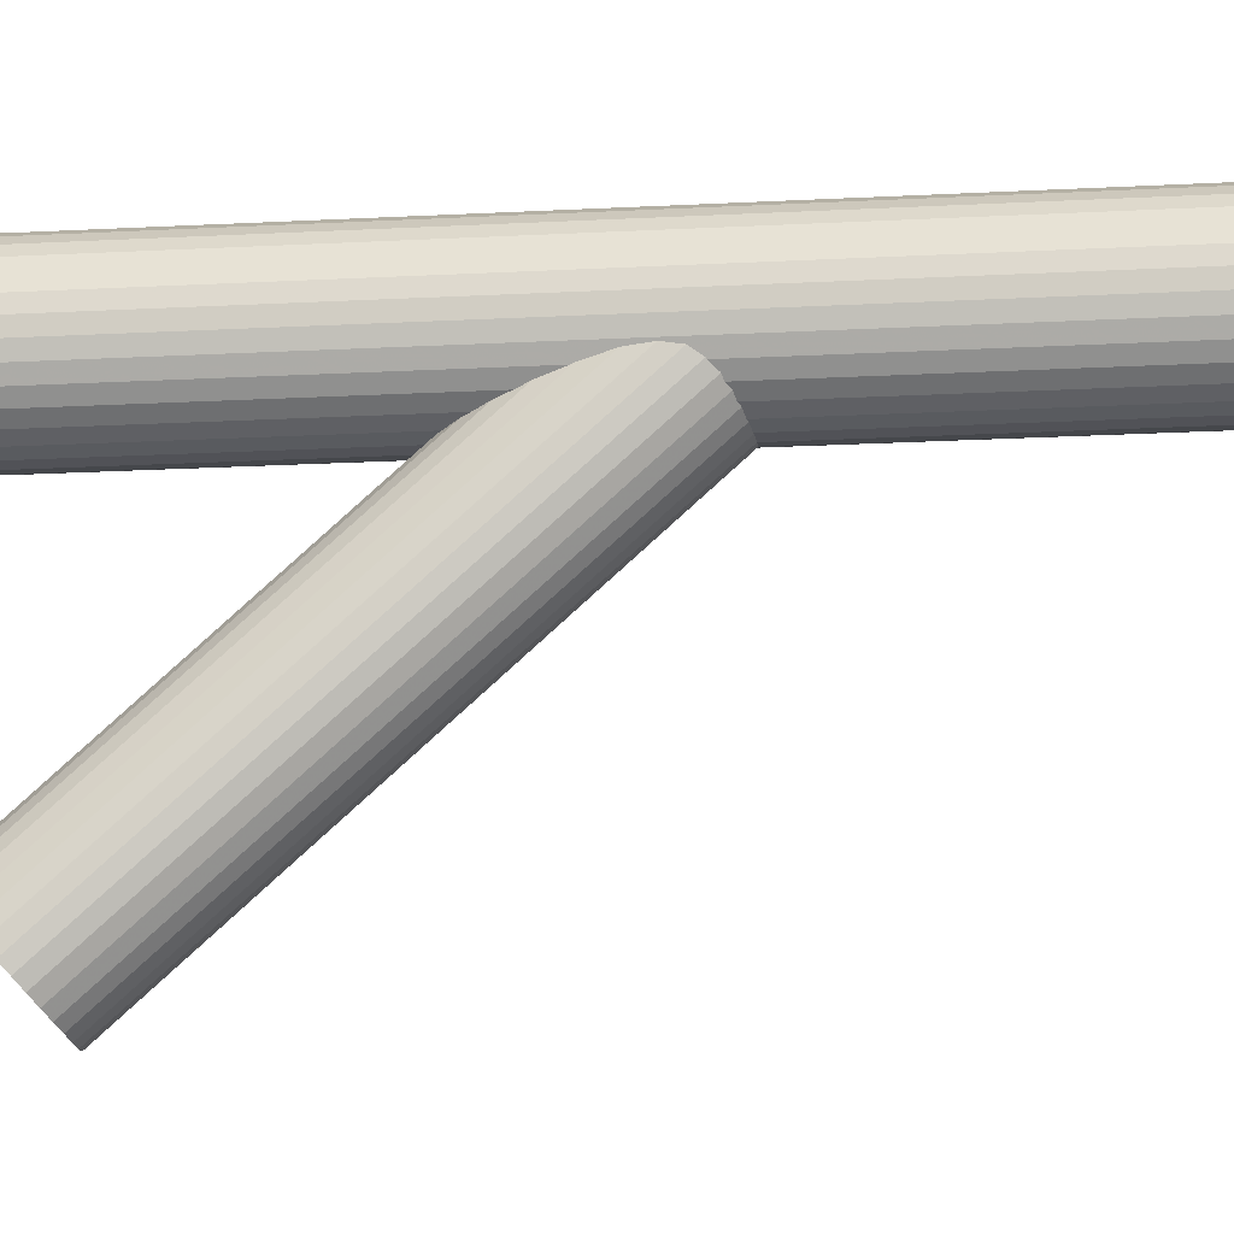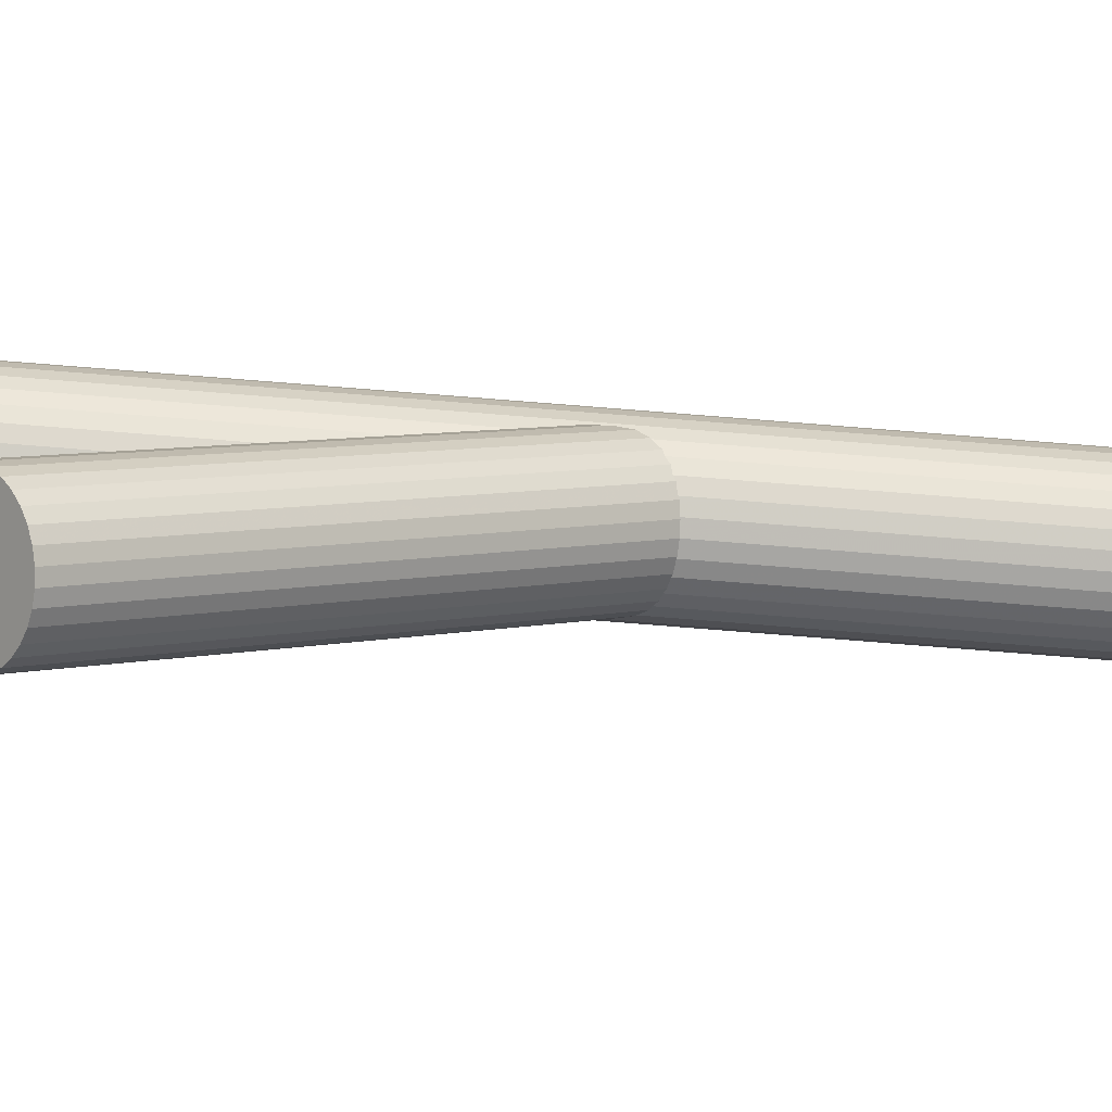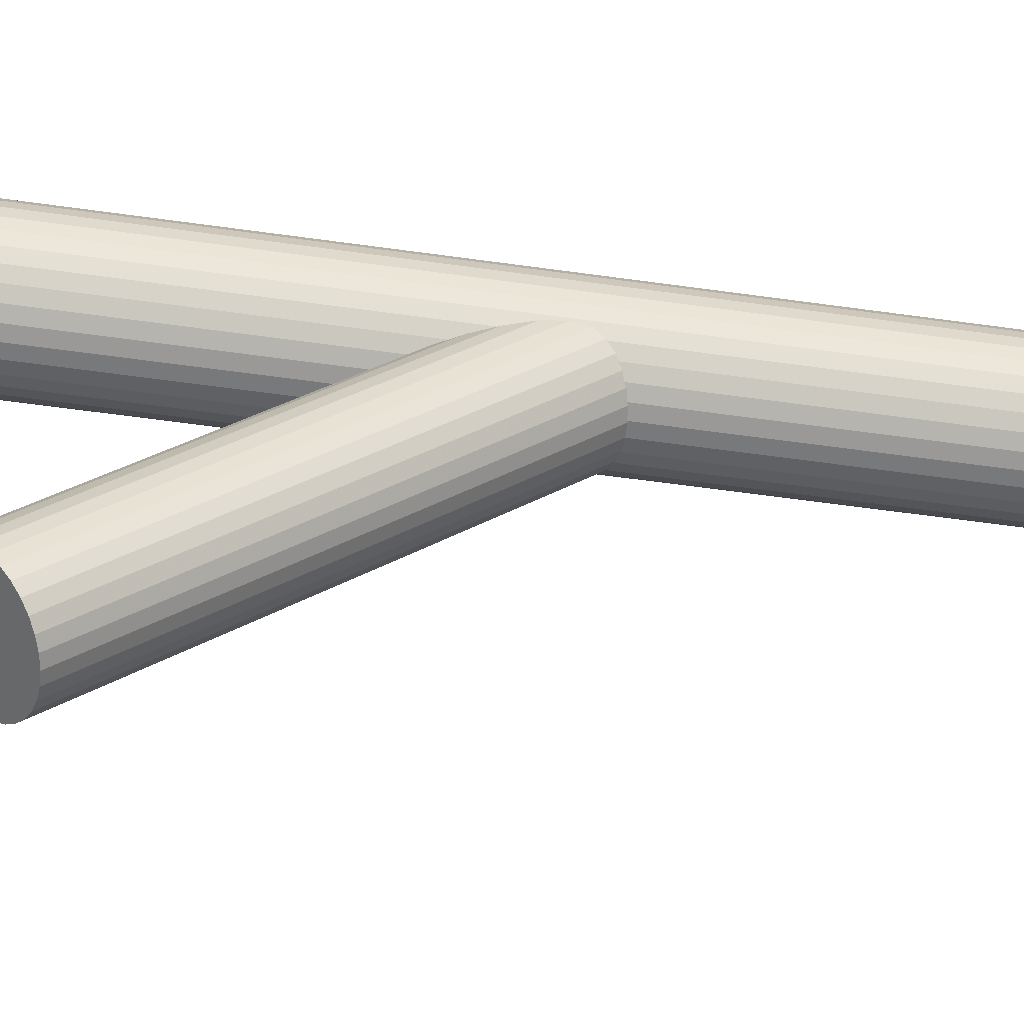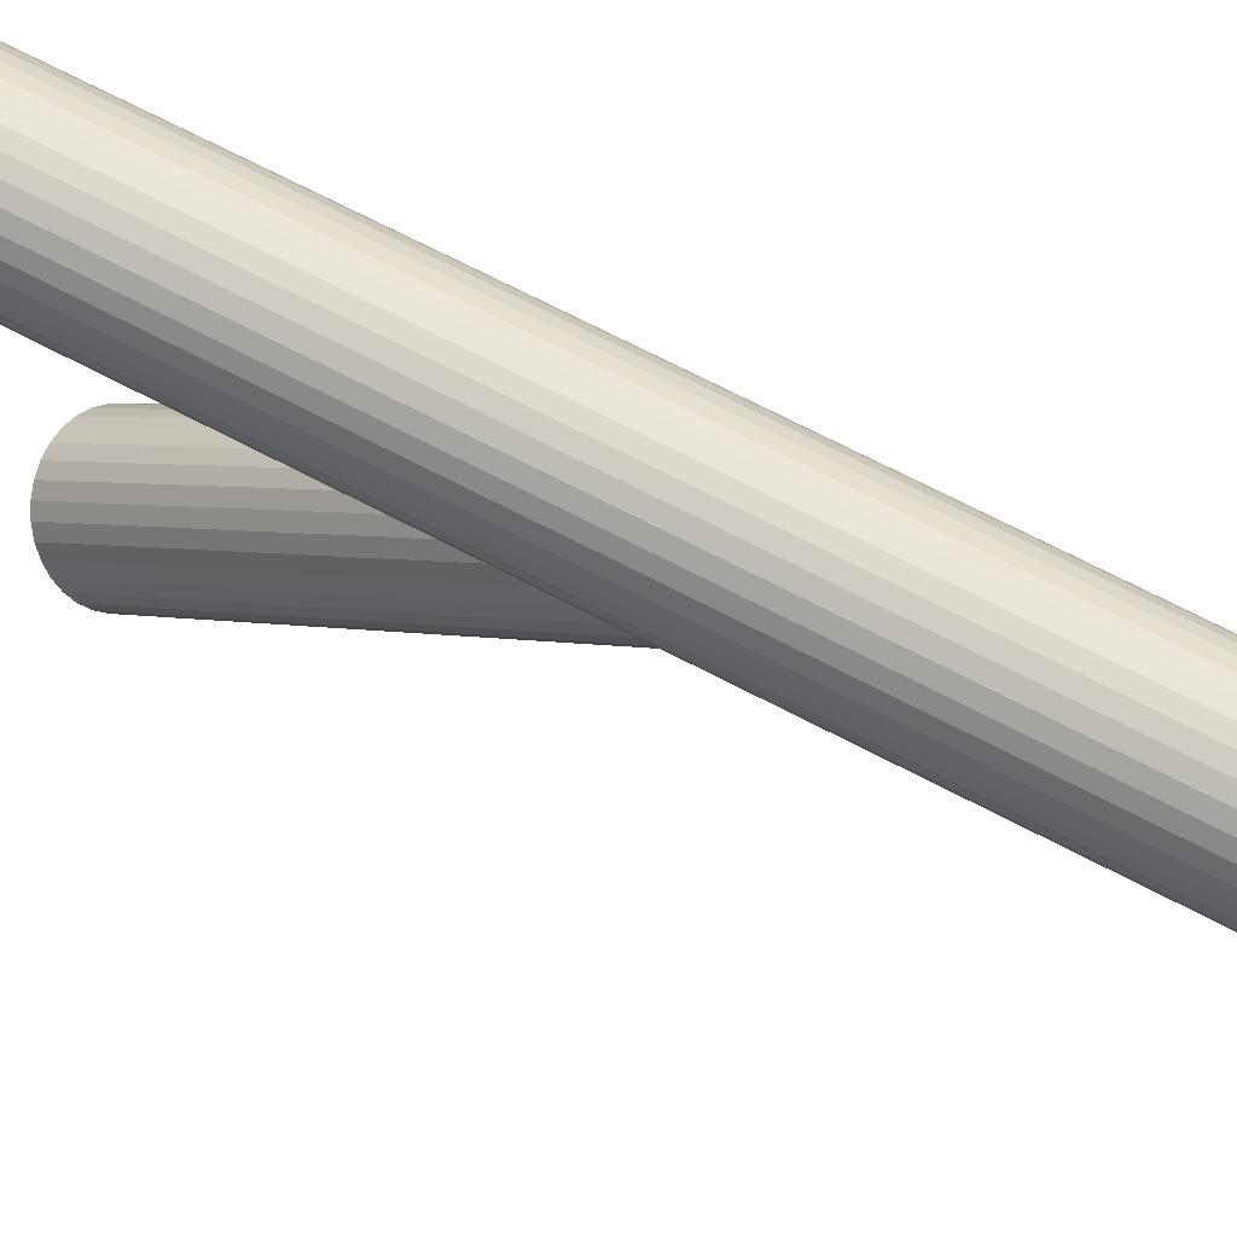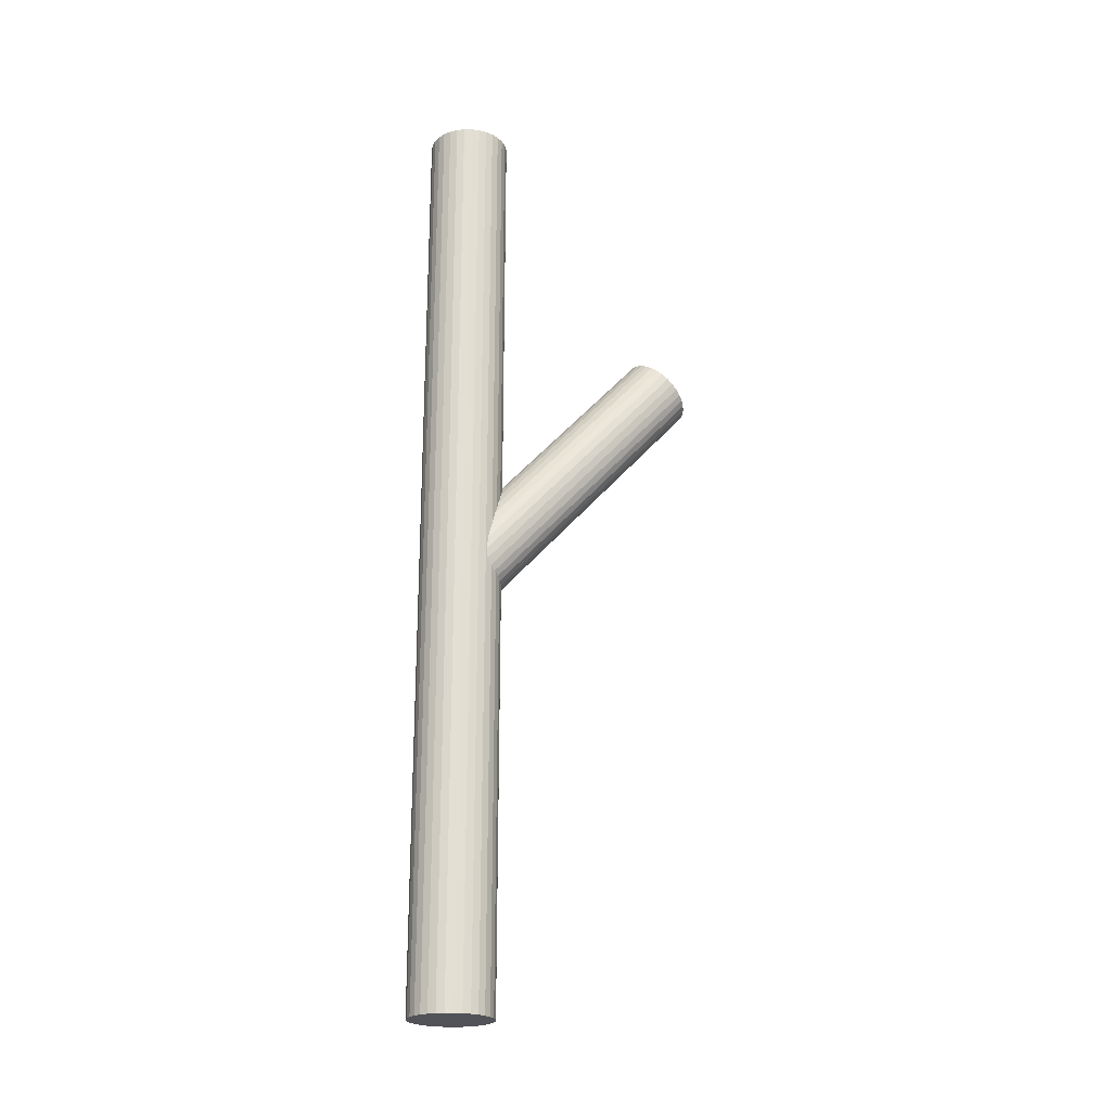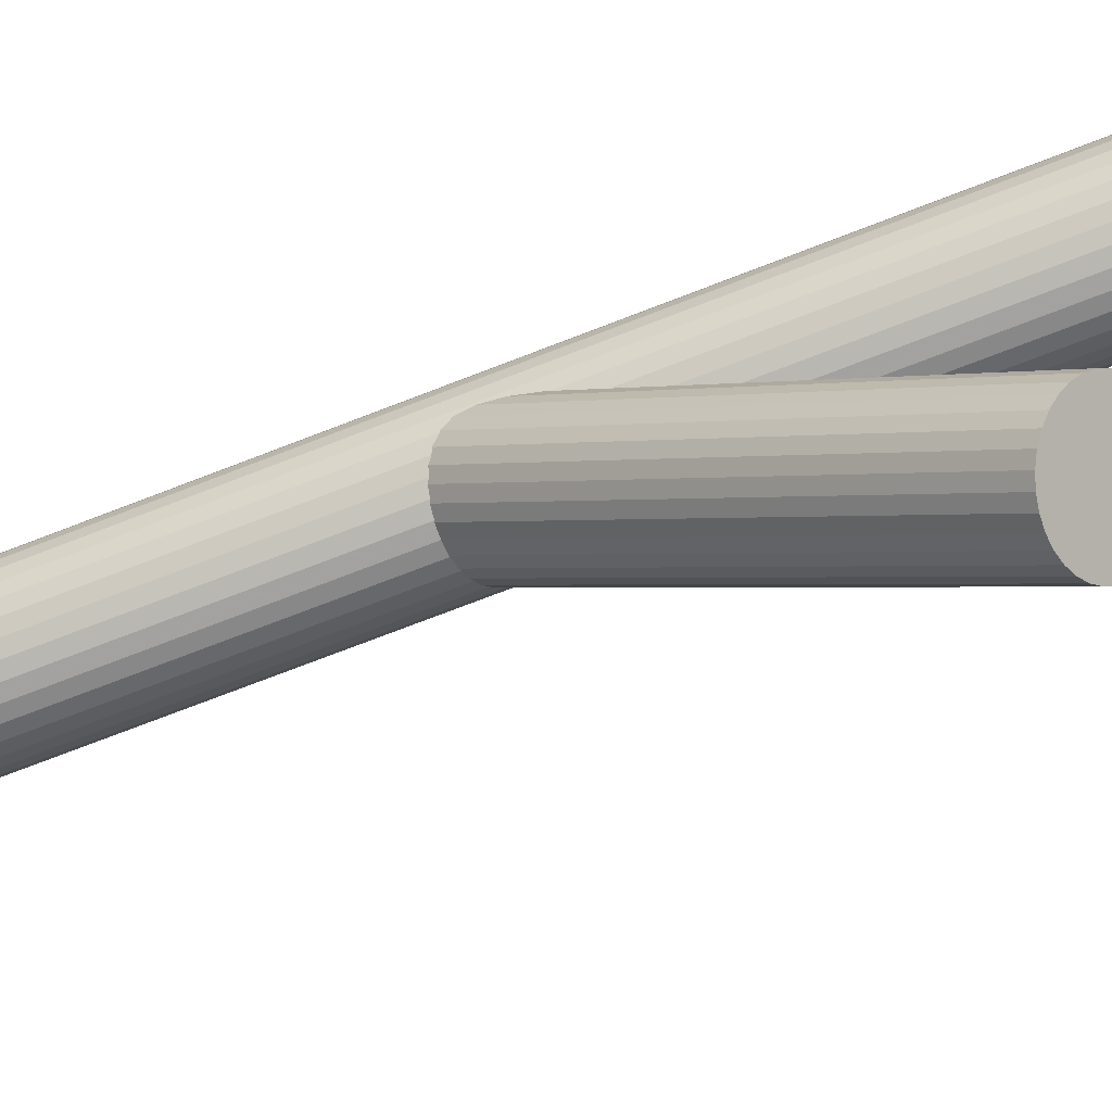
<metadata>
{"format":"obj","ext":"obj","renderer":"f3d","projection":"perspective","resolution":1024,"background":"white","views":[{"elev":-15.9,"azim":96.9,"up":"+Y"},{"elev":-79.9,"azim":85.5,"up":"+Y"},{"elev":-52.1,"azim":81.1,"up":"+Y"},{"elev":64.7,"azim":118.5,"up":"+Y"},{"elev":-22.7,"azim":-107.7,"up":"+Z"},{"elev":-67.8,"azim":-68.2,"up":"+Y"}]}
</metadata>
<code>
v -0 0.03124 -0.147
v -0 0.03124 0.147
v -0 0.01838 -0.147
v -0 0.01838 0.147
v 0 0.04411 -0.147
v 0 0.04411 0.147
v 0.01262 0.03375 -0.147
v 0.01262 0.03375 0.147
v 0.01262 0.02873 -0.147
v 0.01262 0.02873 0.147
v 0.01189 0.03617 -0.147
v 0.01189 0.03617 0.147
v 0.01189 0.02632 -0.147
v 0.01189 0.02632 0.147
v 0.007148 0.02055 -0.147
v 0.007148 0.02055 0.147
v 0.007148 0.04194 -0.147
v 0.007148 0.04194 0.147
v 0.004923 0.04313 -0.147
v 0.004923 0.04313 0.147
v 0.004923 0.01936 -0.147
v 0.004923 0.01936 0.147
v -0.009097 0.02215 -0.147
v -0.009097 0.02215 0.147
v -0.009097 0.04034 -0.147
v -0.009097 0.04034 0.147
v -0.0107 0.03839 -0.147
v -0.0107 0.03839 0.147
v -0.0107 0.02409 -0.147
v -0.0107 0.02409 0.147
v -0.01287 0.03124 -0.147
v -0.01287 0.03124 0.147
v 0.00251 0.04386 -0.147
v 0.00251 0.04386 0.147
v 0.00251 0.01862 -0.147
v 0.00251 0.01862 0.147
v -0.00251 0.04386 -0.147
v -0.00251 0.04386 0.147
v -0.00251 0.01862 -0.147
v -0.00251 0.01862 0.147
v 0.01287 0.03124 -0.147
v 0.01287 0.03124 0.147
v 0.0107 0.03839 -0.147
v 0.0107 0.03839 0.147
v 0.0107 0.02409 -0.147
v 0.0107 0.02409 0.147
v 0.009097 0.02215 -0.147
v 0.009097 0.02215 0.147
v 0.009097 0.04034 -0.147
v 0.009097 0.04034 0.147
v -0.004923 0.04313 -0.147
v -0.004923 0.04313 0.147
v -0.004923 0.01936 -0.147
v -0.004923 0.01936 0.147
v -0.007148 0.02055 -0.147
v -0.007148 0.02055 0.147
v -0.007148 0.04194 -0.147
v -0.007148 0.04194 0.147
v -0.01189 0.03617 -0.147
v -0.01189 0.03617 0.147
v -0.01189 0.02632 -0.147
v -0.01189 0.02632 0.147
v -0.01262 0.03375 -0.147
v -0.01262 0.03375 0.147
v -0.01262 0.02873 -0.147
v -0.01262 0.02873 0.147
v -0 -0.03537 0.06333
v -0 0.03124 -0.01152
v -0 -0.02662 0.07111
v -0 0.03998 -0.003738
v -0 -0.04411 0.05555
v -0 0.0225 -0.0193
v -0.00973 -0.04022 0.05901
v -0.00973 0.02639 -0.01584
v -0.00973 -0.03051 0.06765
v -0.00973 0.0361 -0.007196
v -0.002283 -0.02679 0.07096
v -0.002283 0.03982 -0.003888
v -0.002283 -0.04394 0.0557
v -0.002283 0.02267 -0.01915
v 0.0117 -0.03537 0.06333
v 0.0117 0.03124 -0.01152
v 0.01081 -0.03202 0.06631
v 0.01081 0.03459 -0.008541
v 0.01081 -0.03871 0.06035
v 0.01081 0.0279 -0.0145
v 0.004478 -0.02729 0.07052
v 0.004478 0.03932 -0.004331
v 0.004478 -0.04344 0.05614
v 0.004478 0.02317 -0.01871
v 0.008275 -0.02918 0.06883
v 0.008275 0.03742 -0.006017
v 0.008275 -0.04155 0.05783
v 0.008275 0.02506 -0.01702
v -0.006501 -0.04263 0.05686
v -0.006501 0.02397 -0.01799
v -0.006501 -0.0281 0.0698
v -0.006501 0.03851 -0.00505
v 0.01148 -0.03707 0.06181
v 0.01148 0.02954 -0.01304
v 0.01148 -0.03366 0.06485
v 0.01148 0.03295 -0.01
v -0.01148 -0.03707 0.06181
v -0.01148 0.02954 -0.01304
v -0.01148 -0.03366 0.06485
v -0.01148 0.03295 -0.01
v 0.006501 -0.04263 0.05686
v 0.006501 0.02397 -0.01799
v 0.006501 -0.0281 0.0698
v 0.006501 0.03851 -0.00505
v -0.008275 -0.02918 0.06883
v -0.008275 0.03742 -0.006017
v -0.008275 -0.04155 0.05783
v -0.008275 0.02506 -0.01702
v -0.004478 -0.02729 0.07052
v -0.004478 0.03932 -0.004331
v -0.004478 -0.04344 0.05614
v -0.004478 0.02317 -0.01871
v -0.01081 -0.03202 0.06631
v -0.01081 0.03459 -0.008541
v -0.01081 -0.03871 0.06035
v -0.01081 0.0279 -0.0145
v -0.0117 -0.03537 0.06333
v -0.0117 0.03124 -0.01152
v 0.002283 -0.02679 0.07096
v 0.002283 0.03982 -0.003888
v 0.002283 -0.04394 0.0557
v 0.002283 0.02267 -0.01915
v 0.00973 -0.04022 0.05901
v 0.00973 0.02639 -0.01584
v 0.00973 -0.03051 0.06765
v 0.00973 0.0361 -0.007196
f 41 1 7
f 41 7 42
f 42 7 8
f 42 8 2
f 7 1 11
f 7 11 8
f 8 11 12
f 8 12 2
f 11 1 43
f 11 43 12
f 12 43 44
f 12 44 2
f 43 1 49
f 43 49 44
f 44 49 50
f 44 50 2
f 49 1 17
f 49 17 50
f 50 17 18
f 50 18 2
f 17 1 19
f 17 19 18
f 18 19 20
f 18 20 2
f 19 1 33
f 19 33 20
f 20 33 34
f 20 34 2
f 33 1 5
f 33 5 34
f 34 5 6
f 34 6 2
f 5 1 37
f 5 37 6
f 6 37 38
f 6 38 2
f 37 1 51
f 37 51 38
f 38 51 52
f 38 52 2
f 51 1 57
f 51 57 52
f 52 57 58
f 52 58 2
f 57 1 25
f 57 25 58
f 58 25 26
f 58 26 2
f 25 1 27
f 25 27 26
f 26 27 28
f 26 28 2
f 27 1 59
f 27 59 28
f 28 59 60
f 28 60 2
f 59 1 63
f 59 63 60
f 60 63 64
f 60 64 2
f 63 1 31
f 63 31 64
f 64 31 32
f 64 32 2
f 31 1 65
f 31 65 32
f 32 65 66
f 32 66 2
f 65 1 61
f 65 61 66
f 66 61 62
f 66 62 2
f 61 1 29
f 61 29 62
f 62 29 30
f 62 30 2
f 29 1 23
f 29 23 30
f 30 23 24
f 30 24 2
f 23 1 55
f 23 55 24
f 24 55 56
f 24 56 2
f 55 1 53
f 55 53 56
f 56 53 54
f 56 54 2
f 53 1 39
f 53 39 54
f 54 39 40
f 54 40 2
f 39 1 3
f 39 3 40
f 40 3 4
f 40 4 2
f 3 1 35
f 3 35 4
f 4 35 36
f 4 36 2
f 35 1 21
f 35 21 36
f 36 21 22
f 36 22 2
f 21 1 15
f 21 15 22
f 22 15 16
f 22 16 2
f 15 1 47
f 15 47 16
f 16 47 48
f 16 48 2
f 47 1 45
f 47 45 48
f 48 45 46
f 48 46 2
f 45 1 13
f 45 13 46
f 46 13 14
f 46 14 2
f 13 1 9
f 13 9 14
f 14 9 10
f 14 10 2
f 9 1 41
f 9 41 10
f 10 41 42
f 10 42 2
f 82 68 102
f 82 102 81
f 81 102 101
f 81 101 67
f 102 68 84
f 102 84 101
f 101 84 83
f 101 83 67
f 84 68 132
f 84 132 83
f 83 132 131
f 83 131 67
f 132 68 92
f 132 92 131
f 131 92 91
f 131 91 67
f 92 68 110
f 92 110 91
f 91 110 109
f 91 109 67
f 110 68 88
f 110 88 109
f 109 88 87
f 109 87 67
f 88 68 126
f 88 126 87
f 87 126 125
f 87 125 67
f 126 68 70
f 126 70 125
f 125 70 69
f 125 69 67
f 70 68 78
f 70 78 69
f 69 78 77
f 69 77 67
f 78 68 116
f 78 116 77
f 77 116 115
f 77 115 67
f 116 68 98
f 116 98 115
f 115 98 97
f 115 97 67
f 98 68 112
f 98 112 97
f 97 112 111
f 97 111 67
f 112 68 76
f 112 76 111
f 111 76 75
f 111 75 67
f 76 68 120
f 76 120 75
f 75 120 119
f 75 119 67
f 120 68 106
f 120 106 119
f 119 106 105
f 119 105 67
f 106 68 124
f 106 124 105
f 105 124 123
f 105 123 67
f 124 68 104
f 124 104 123
f 123 104 103
f 123 103 67
f 104 68 122
f 104 122 103
f 103 122 121
f 103 121 67
f 122 68 74
f 122 74 121
f 121 74 73
f 121 73 67
f 74 68 114
f 74 114 73
f 73 114 113
f 73 113 67
f 114 68 96
f 114 96 113
f 113 96 95
f 113 95 67
f 96 68 118
f 96 118 95
f 95 118 117
f 95 117 67
f 118 68 80
f 118 80 117
f 117 80 79
f 117 79 67
f 80 68 72
f 80 72 79
f 79 72 71
f 79 71 67
f 72 68 128
f 72 128 71
f 71 128 127
f 71 127 67
f 128 68 90
f 128 90 127
f 127 90 89
f 127 89 67
f 90 68 108
f 90 108 89
f 89 108 107
f 89 107 67
f 108 68 94
f 108 94 107
f 107 94 93
f 107 93 67
f 94 68 130
f 94 130 93
f 93 130 129
f 93 129 67
f 130 68 86
f 130 86 129
f 129 86 85
f 129 85 67
f 86 68 100
f 86 100 85
f 85 100 99
f 85 99 67
f 100 68 82
f 100 82 99
f 99 82 81
f 99 81 67

</code>
